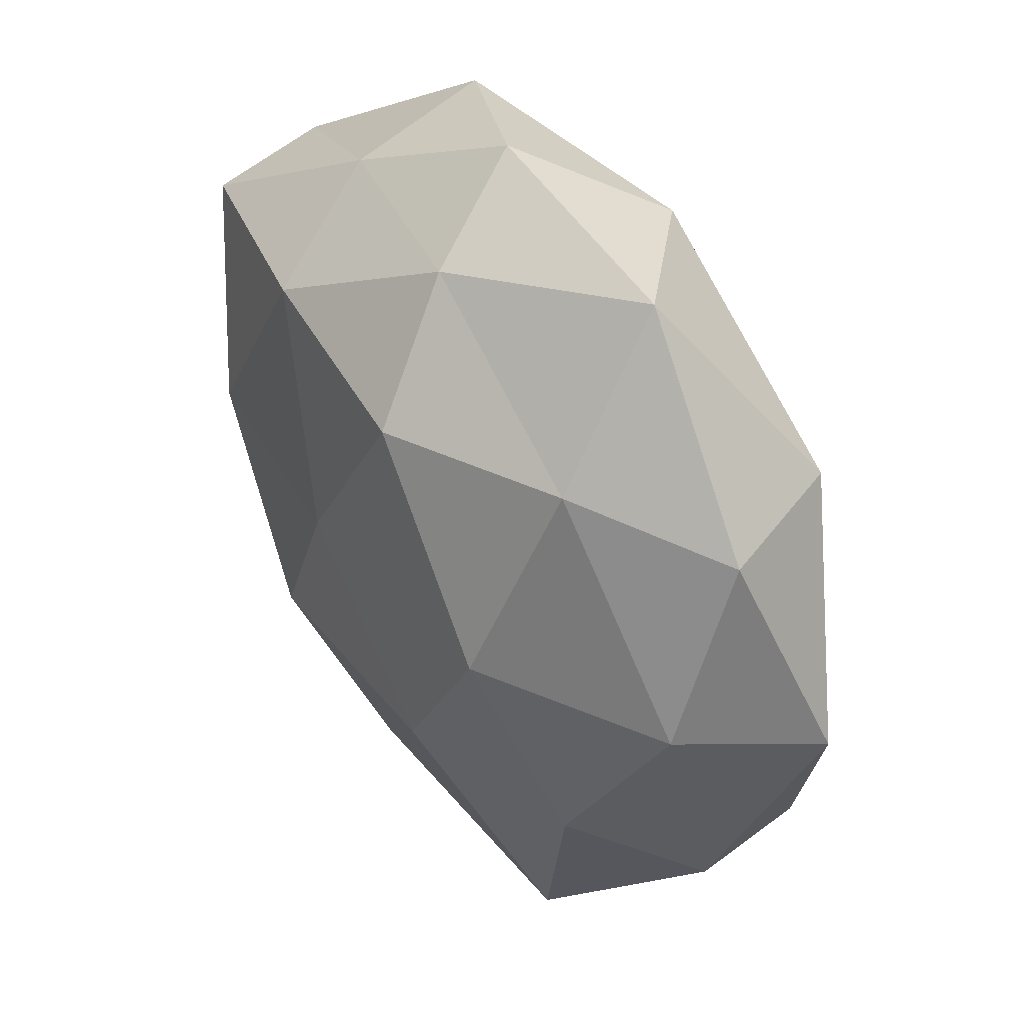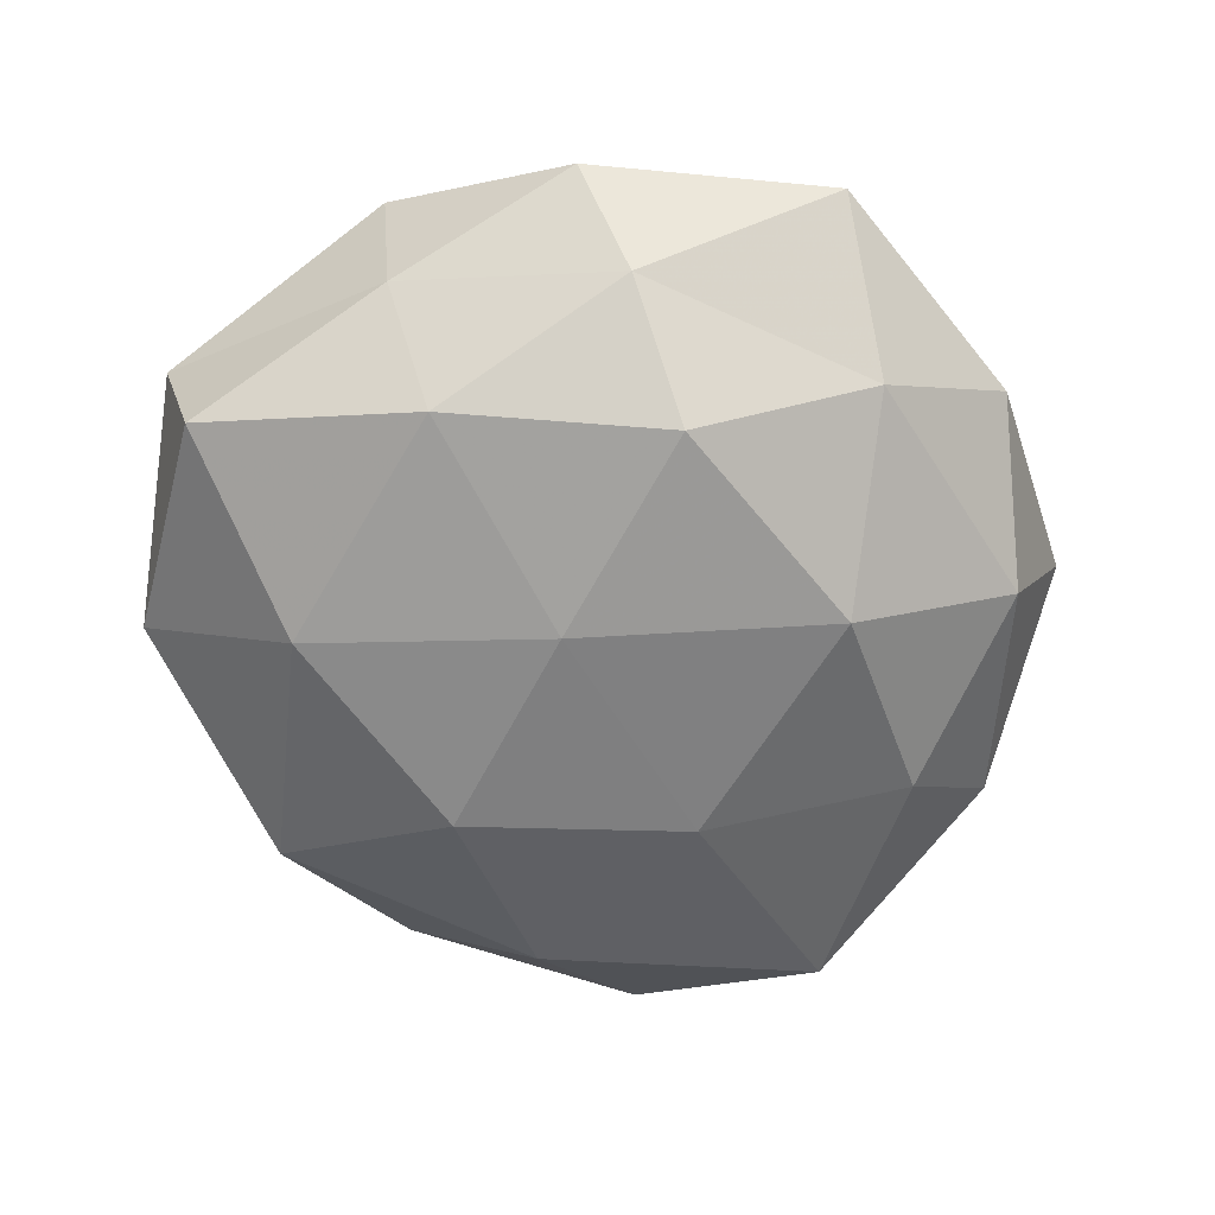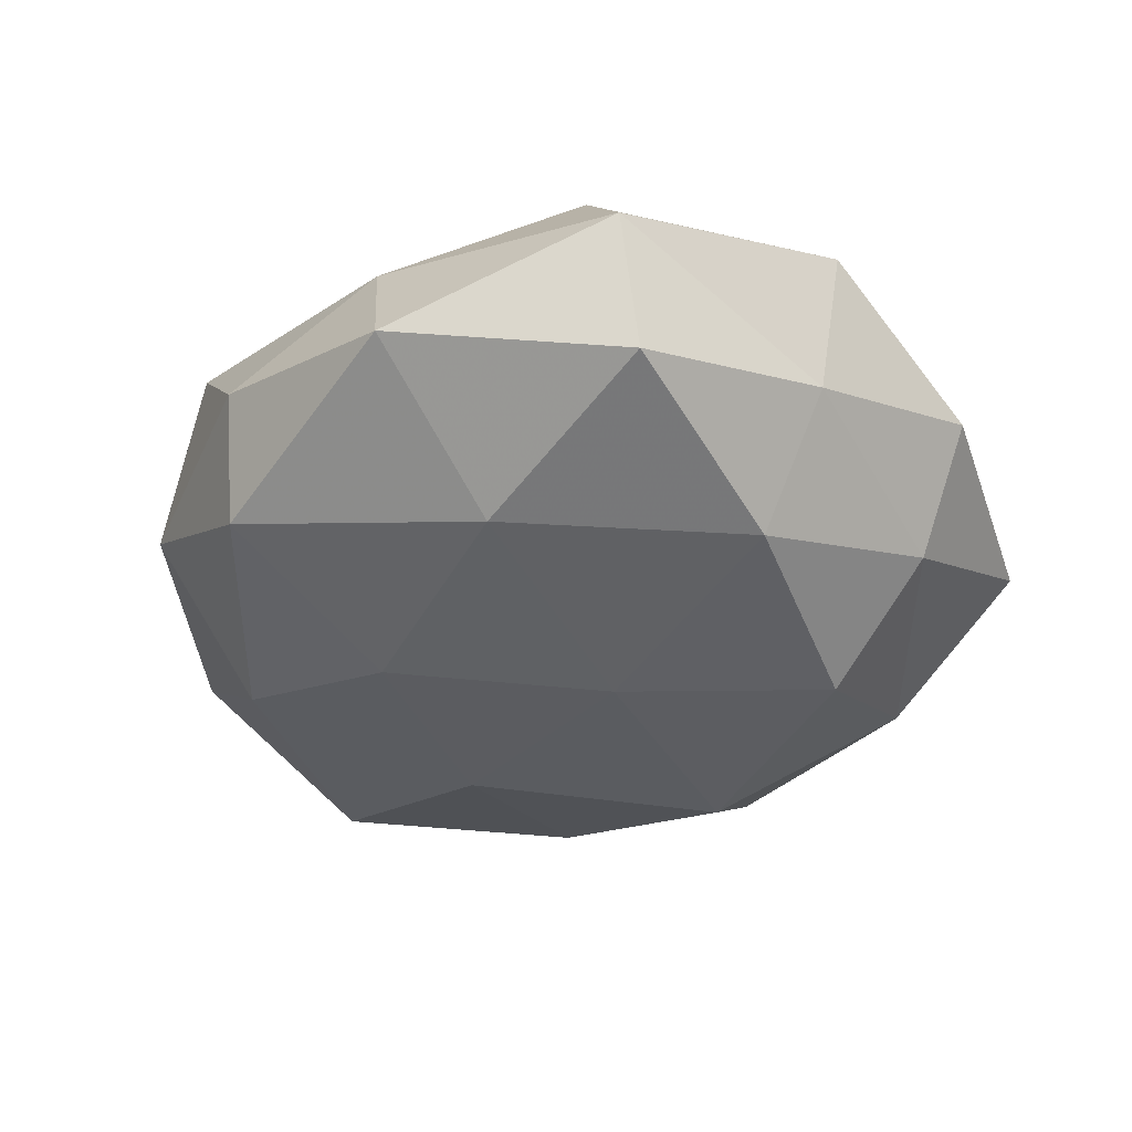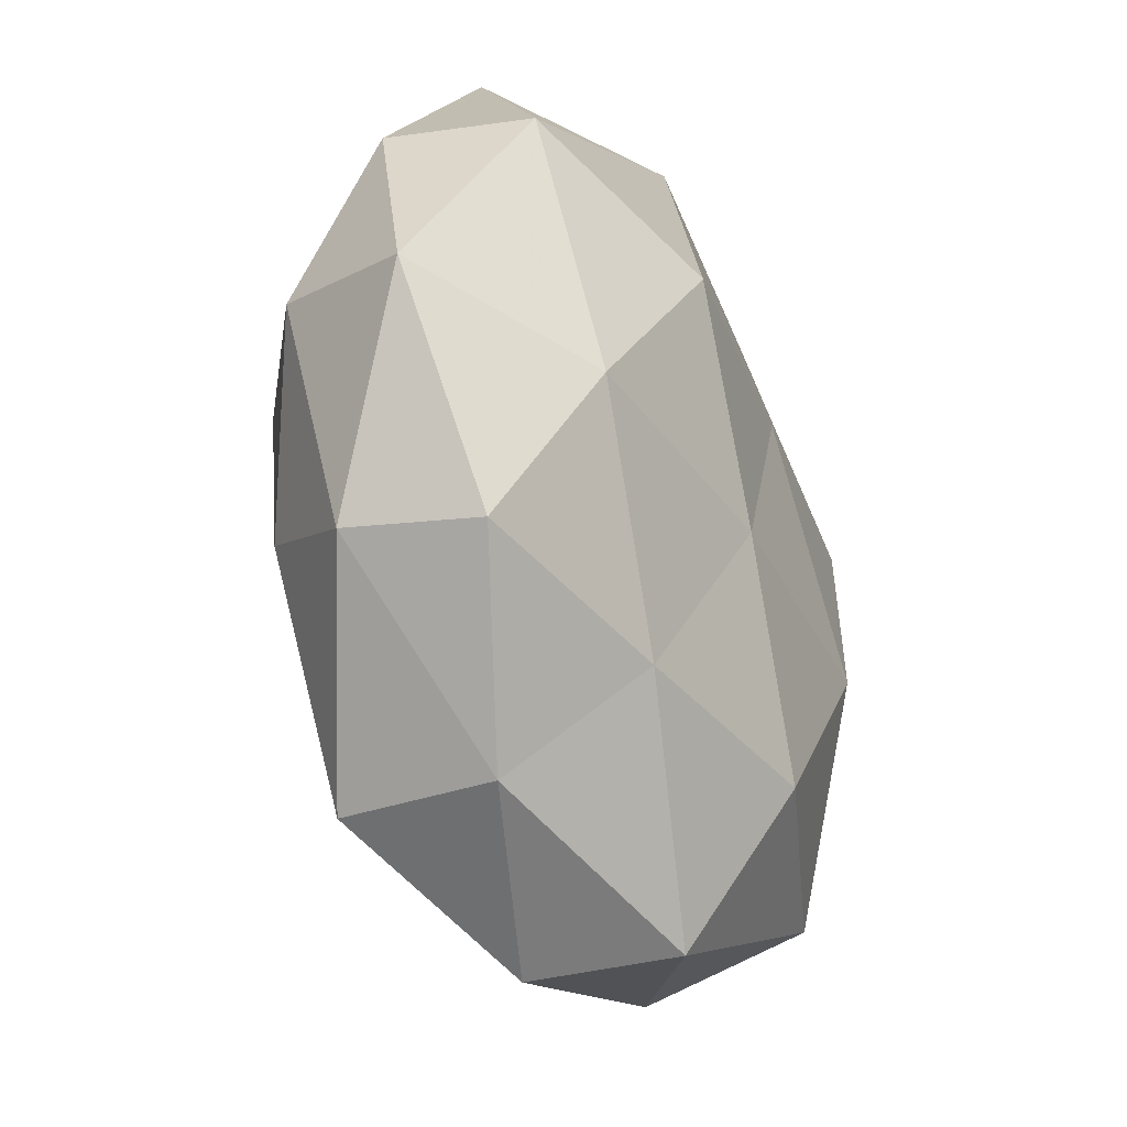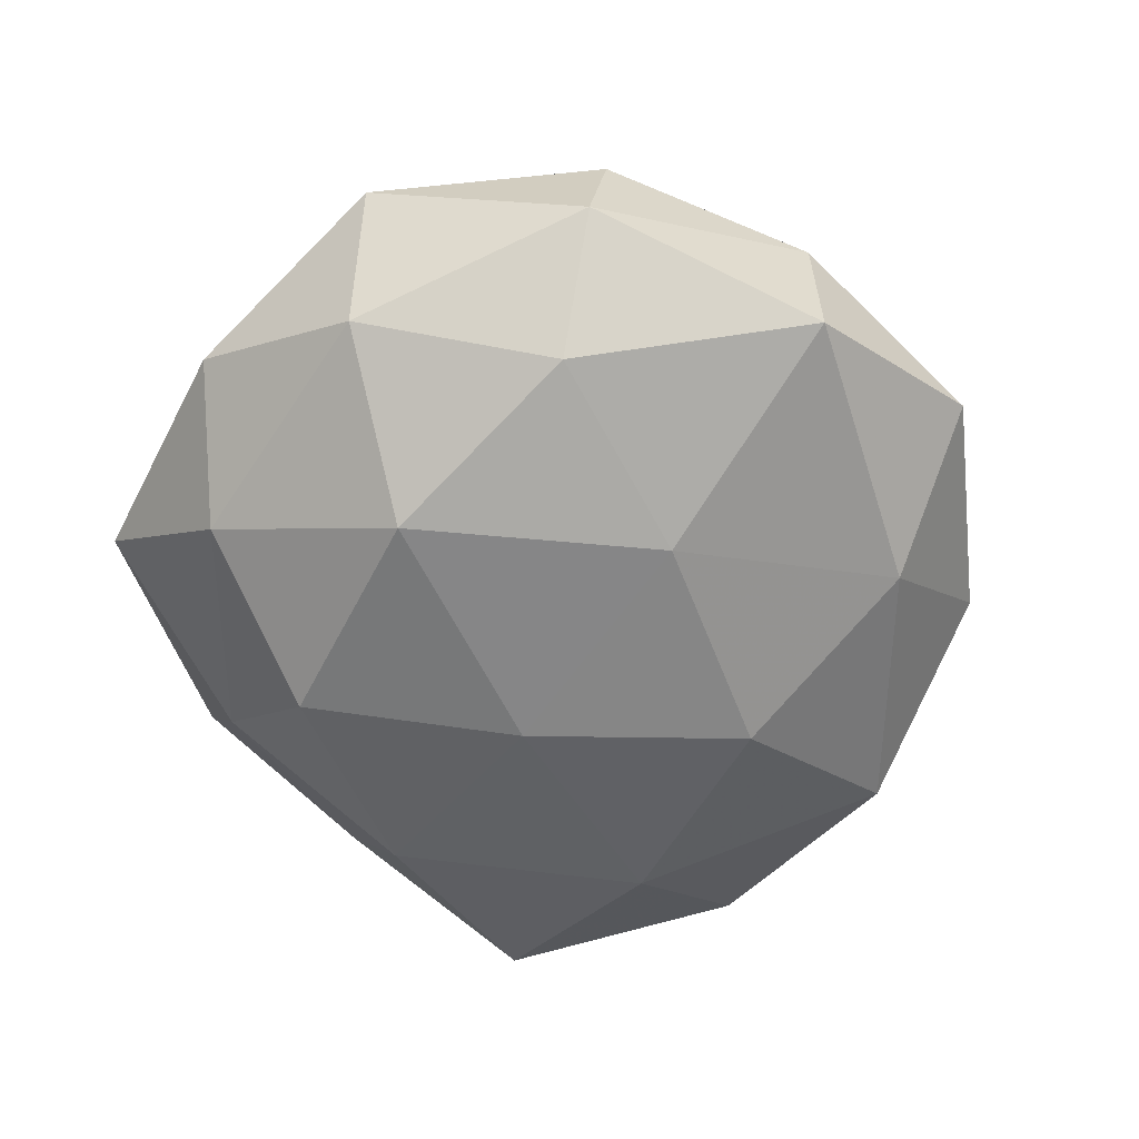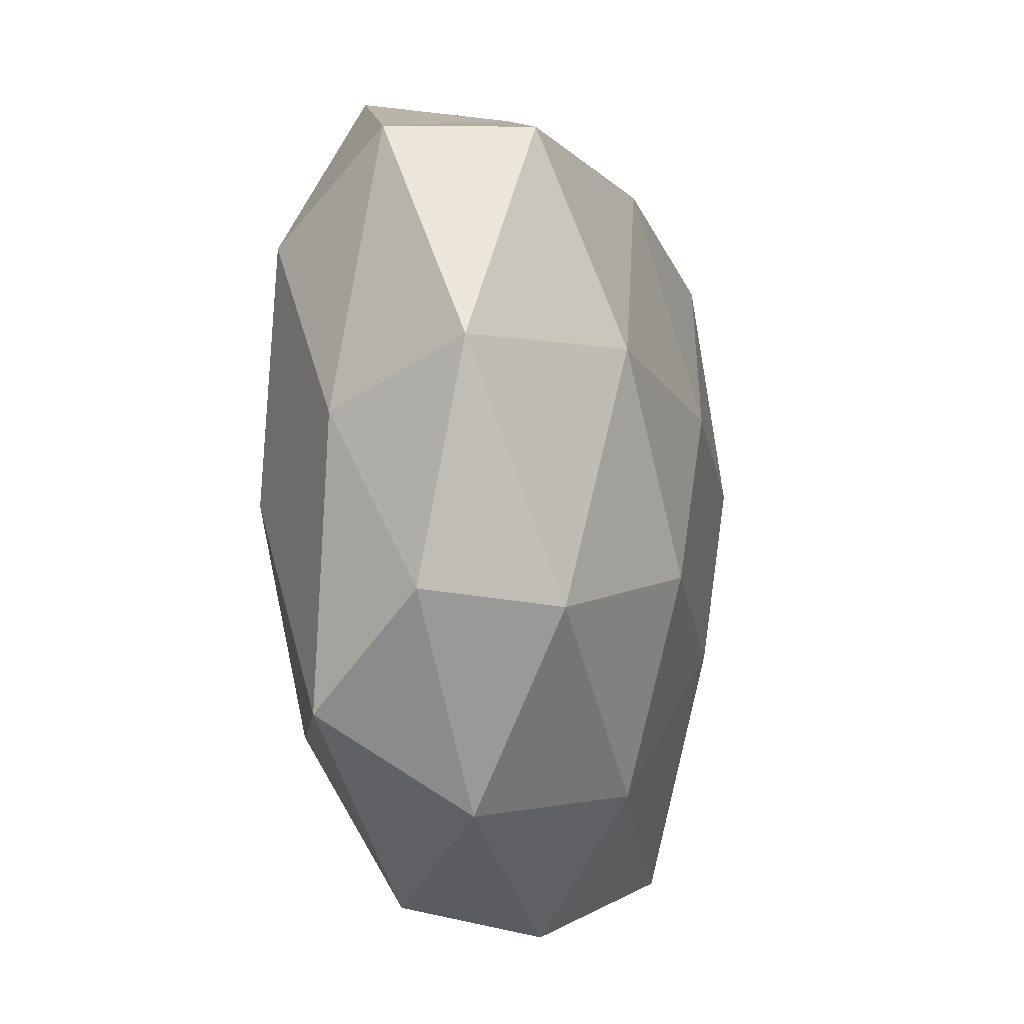
<metadata>
{"format":"obj","ext":"obj","renderer":"f3d","projection":"perspective","resolution":1024,"background":"white","views":[{"elev":45.3,"azim":-124.6,"up":"+Y"},{"elev":-64.2,"azim":178.6,"up":"+Z"},{"elev":-38.0,"azim":111.8,"up":"+Z"},{"elev":-32.2,"azim":-65.6,"up":"+Y"},{"elev":-58.3,"azim":-67.6,"up":"+Z"},{"elev":-21.4,"azim":101.7,"up":"+Y"}]}
</metadata>
<code>
v -0.05814 0.002651 0.006155
v 0.001316 -0.05488 0.01319
v 0.004772 0.00736 -0.02725
v 0.02608 0.04275 -0.005587
v 0.004242 0.0552 0.002109
v 0.007127 -0.04344 -0.01691
v -0.002342 0.04692 -0.01219
v 0.02775 0.04647 0.01319
v 0.02777 -0.009466 0.02547
v -0.0197 0.02035 0.02597
v -0.0482 0.02941 -0.001904
v -0.0473 -0.02564 0.01196
v -0.02756 0.05348 0.0002728
v 0.01063 0.01958 0.02314
v -0.05023 0.007226 -0.01199
v -0.005831 -0.05791 -0.003302
v 0.04849 -0.006881 0.01084
v -0.0297 -0.04612 0.004971
v -0.02914 -0.0463 -0.01428
v 0.05664 -0.002357 -0.007184
v 0.02442 -0.04958 -0.001269
v -0.0207 -0.03088 0.01915
v -0.03858 -0.01612 -0.01858
v 0.04551 -0.02827 0.0008135
v -0.03177 0.03489 -0.01506
v 0.03967 -0.02966 -0.01525
v -0.04245 0.03103 0.01473
v -0.04984 -0.02422 -0.004295
v 0.04215 0.0185 0.01985
v -0.009086 0.04729 0.01719
v -0.008633 0.03254 -0.02479
v 0.05394 0.02719 0.003661
v 0.03433 -0.03894 0.01583
v -0.005988 -0.006933 0.02568
v 0.03649 0.003539 -0.02241
v 0.02036 0.03269 -0.02116
v -0.02864 0.0096 -0.02611
v 0.04915 0.02768 -0.01386
v -0.01215 -0.01962 -0.0246
v 0.01738 -0.01899 -0.02562
v 0.007644 -0.03361 0.02475
v -0.03703 -0.003181 0.0209
f 7 5 4
f 8 4 5
f 13 5 7
f 11 15 1
f 16 2 18
f 6 16 19
f 18 19 16
f 21 2 16
f 21 16 6
f 2 22 18
f 18 22 12
f 24 20 17
f 13 7 25
f 11 13 25
f 11 25 15
f 21 6 26
f 24 26 20
f 24 21 26
f 11 1 27
f 11 27 13
f 1 28 12
f 15 28 1
f 12 28 18
f 28 19 18
f 15 23 28
f 28 23 19
f 8 14 29
f 9 29 14
f 17 29 9
f 5 30 8
f 13 30 5
f 30 14 8
f 30 10 14
f 27 10 30
f 27 30 13
f 25 7 31
f 32 4 8
f 20 32 17
f 29 32 8
f 17 32 29
f 17 9 33
f 33 2 21
f 24 17 33
f 24 33 21
f 9 14 34
f 34 14 10
f 26 35 20
f 7 4 36
f 36 3 31
f 31 7 36
f 35 3 36
f 15 37 23
f 25 37 15
f 37 31 3
f 25 31 37
f 32 38 4
f 20 38 32
f 20 35 38
f 36 4 38
f 38 35 36
f 6 19 39
f 39 19 23
f 37 3 39
f 23 37 39
f 26 6 40
f 35 40 3
f 26 40 35
f 39 3 40
f 40 6 39
f 2 41 22
f 33 41 2
f 33 9 41
f 41 9 34
f 34 22 41
f 1 12 42
f 42 12 22
f 1 42 27
f 27 42 10
f 10 42 34
f 42 22 34

</code>
